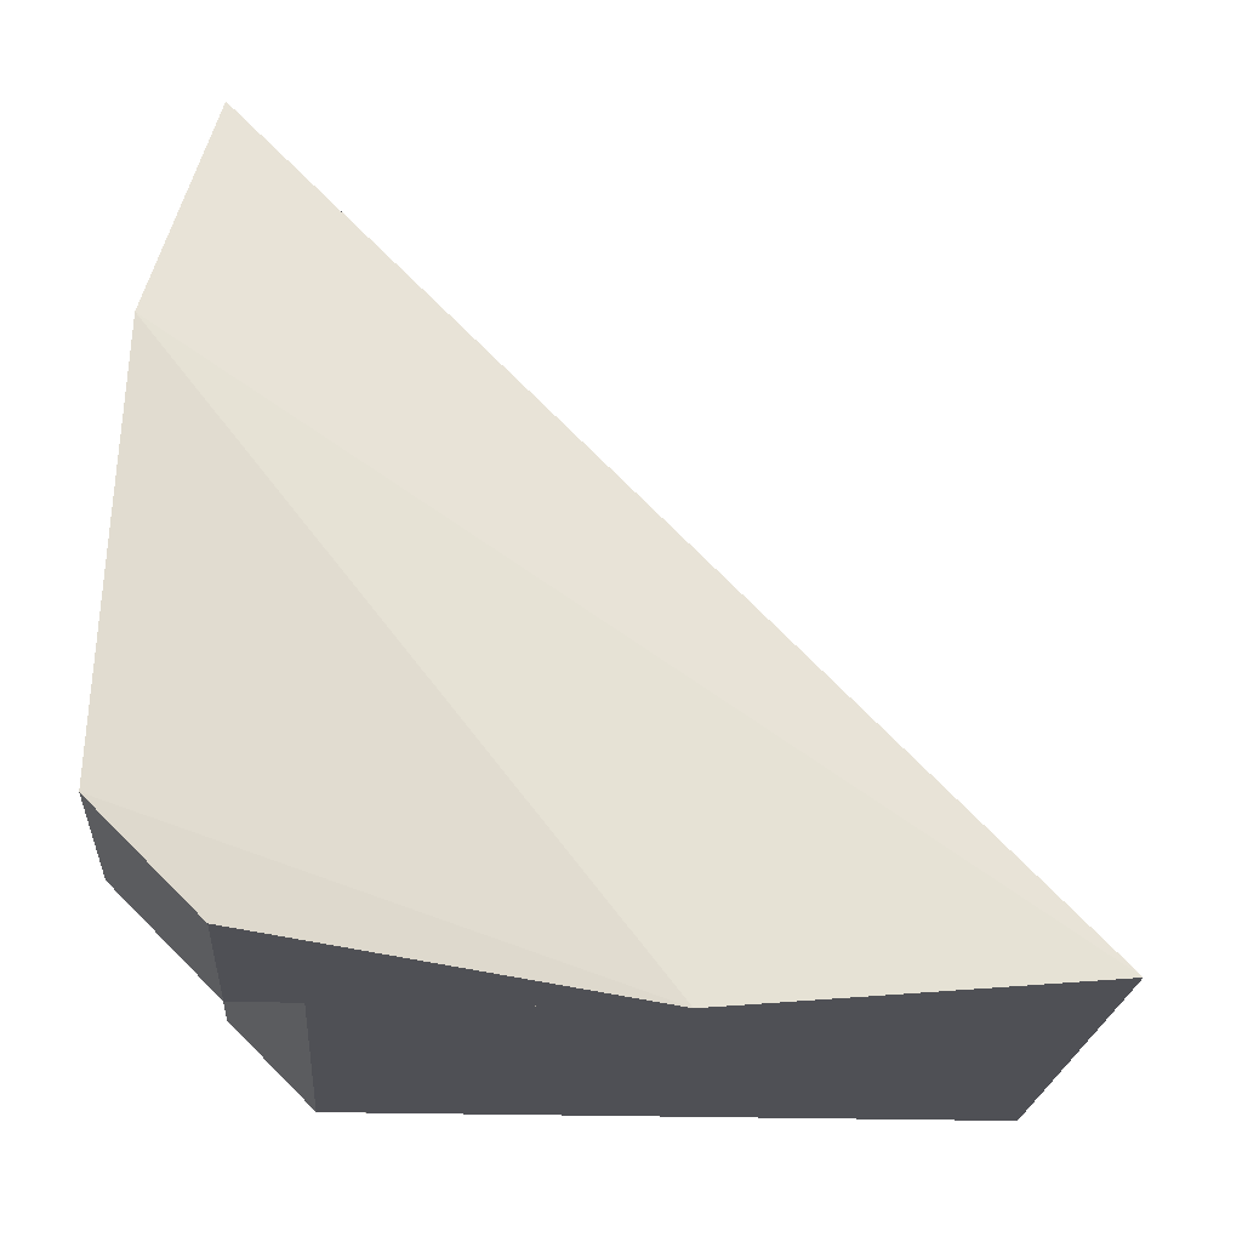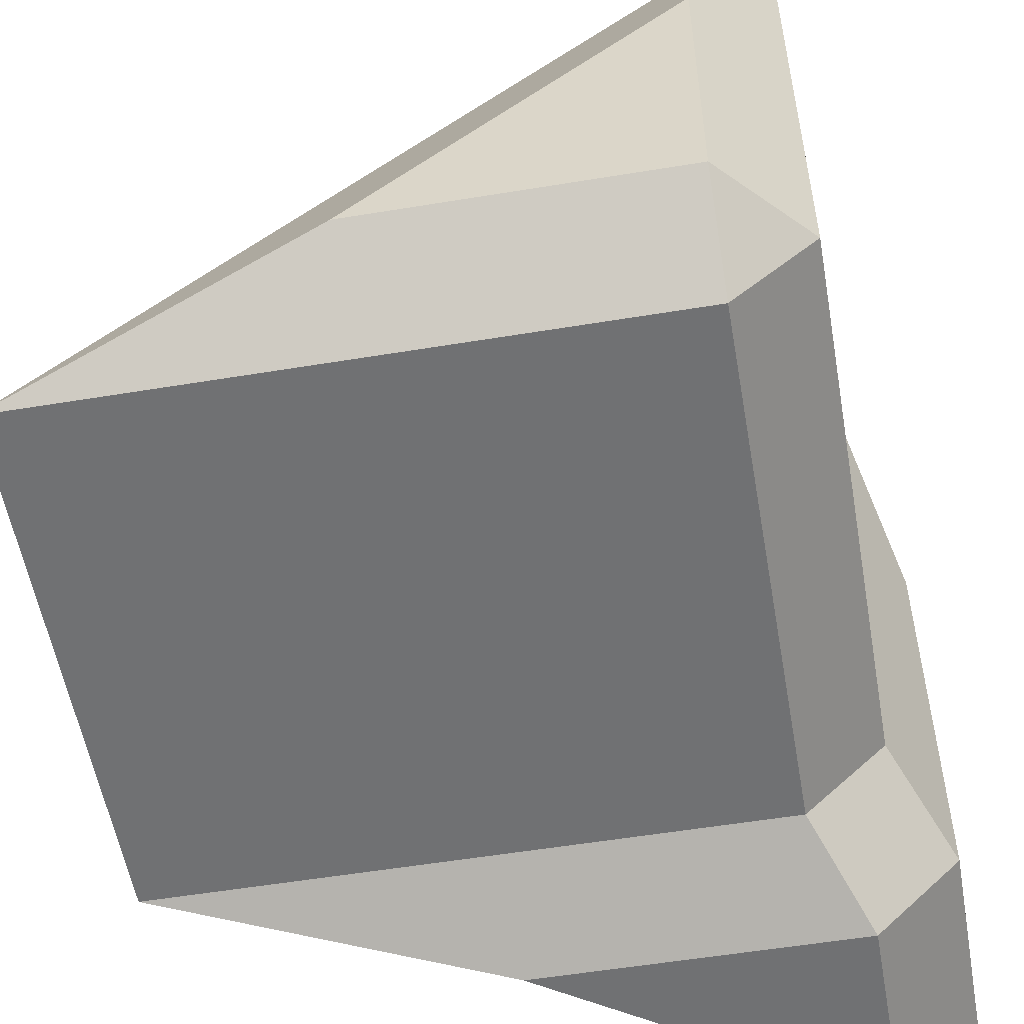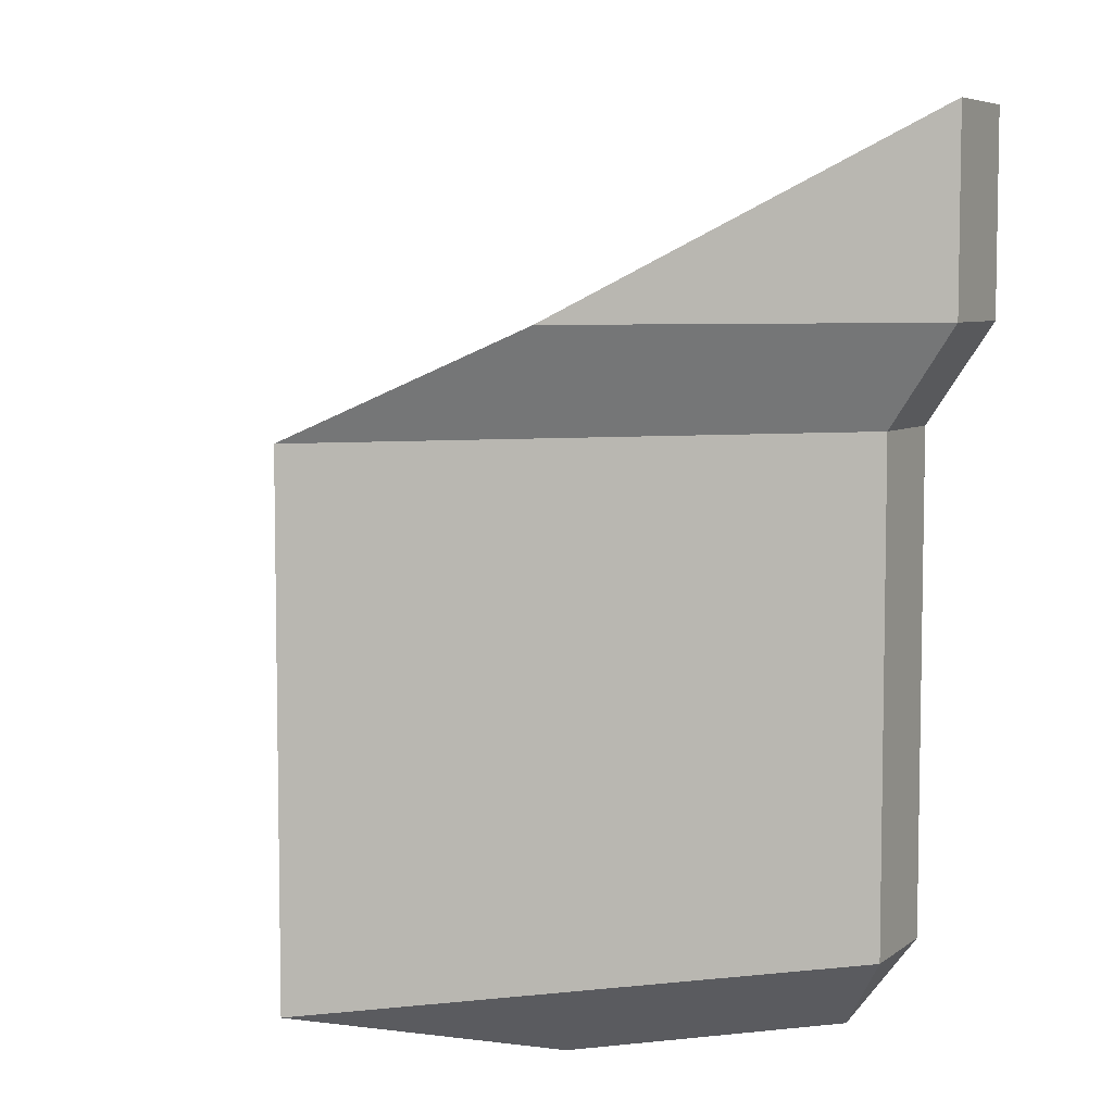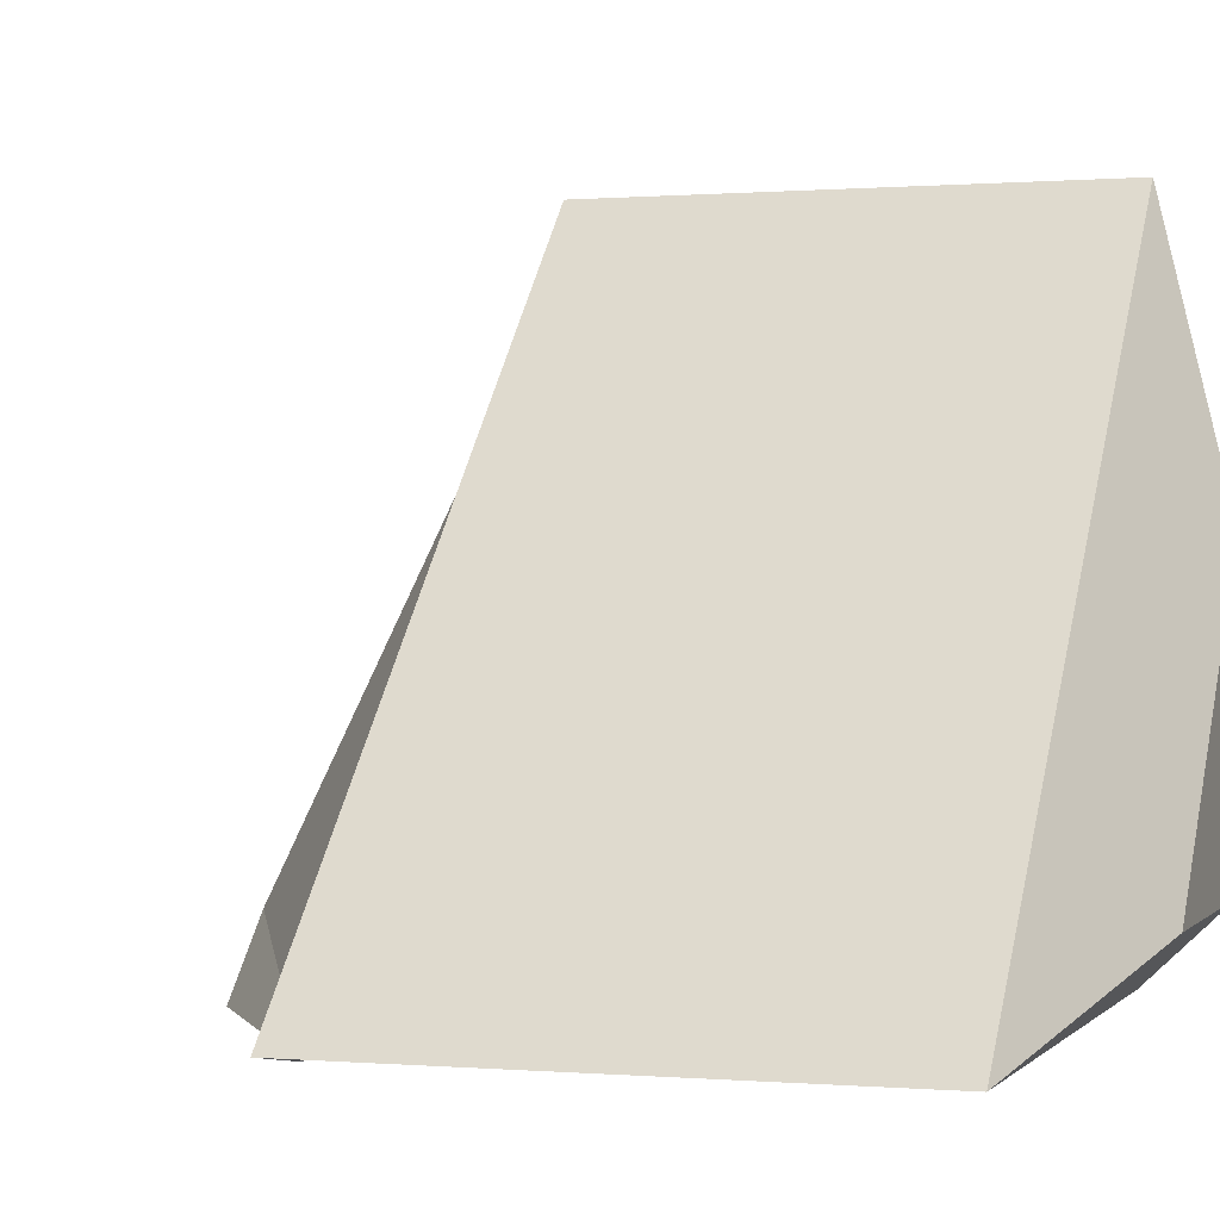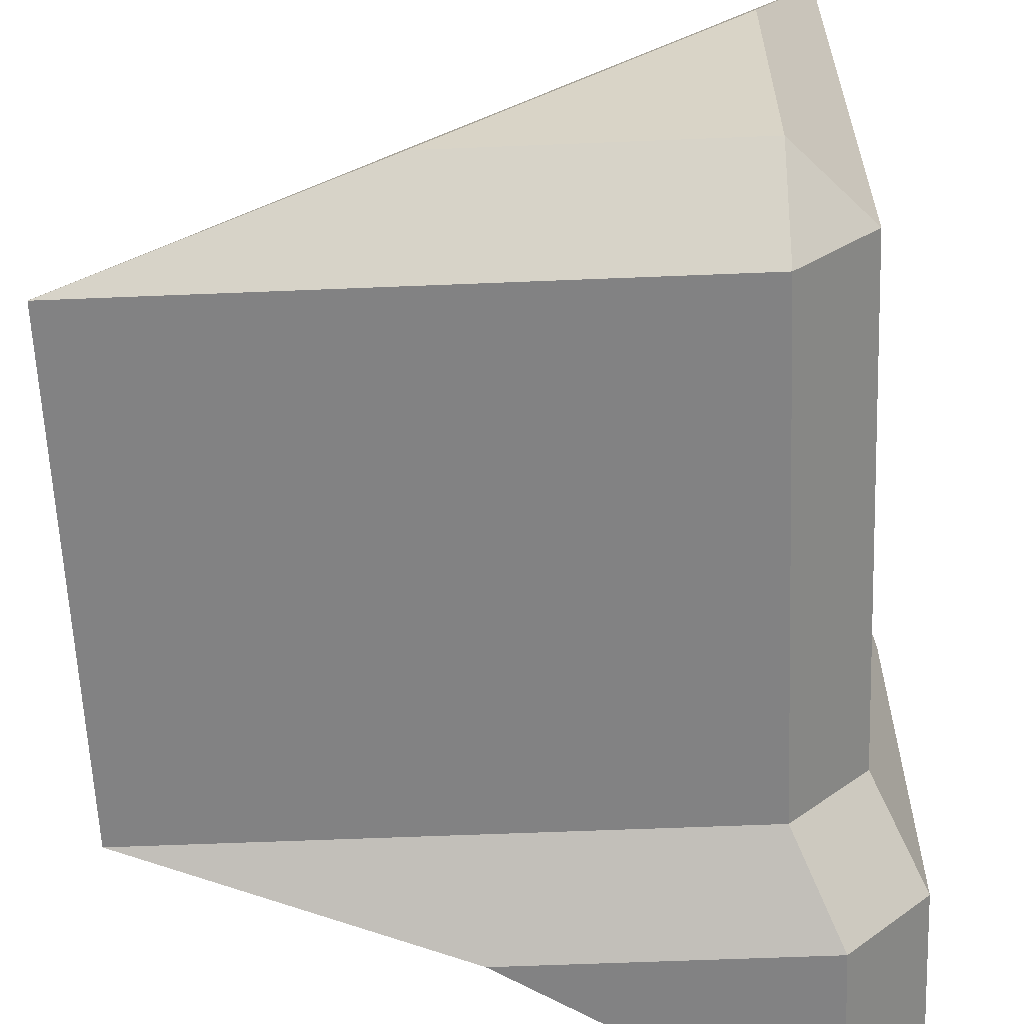
<metadata>
{"format":"obj","ext":"obj","renderer":"f3d","projection":"perspective","resolution":1024,"background":"white","views":[{"elev":-19.4,"azim":176.4,"up":"+Z"},{"elev":-55.1,"azim":9.9,"up":"+Z"},{"elev":6.3,"azim":72.3,"up":"+Y"},{"elev":0.3,"azim":-71.8,"up":"+Z"},{"elev":-60.9,"azim":2.4,"up":"+Z"}]}
</metadata>
<code>
v 2.85 -6 -4.75
v 4.75 -6 -2.85
v 2.85 -8 -2.85
v 4 9.333 -6
v 6 9.333 -4
v 2.85 6.778 -4.75
v 4.75 6.778 -2.85
v 4.75 -6 11.72
v 2.85 -8 4.433
v 4.75 6.778 11.72
v 6 9.333 6.222
v -11.72 6.778 -4.75
v -3.667 9.333 -6
v -11.72 -6 -4.75
v -4.433 -8 -2.85
v 6 14.44 -4
v 4 14.44 -6
f 11 12 10
f 8 14 9
f 14 15 9
f 11 16 13
f 16 17 13
f 11 13 12
f 10 12 8
f 12 14 8
f 1 2 3
f 4 5 6
f 5 7 6
f 6 7 1
f 7 2 1
f 8 9 2
f 9 3 2
f 2 7 8
f 7 10 8
f 10 7 11
f 7 5 11
f 12 13 6
f 6 13 4
f 1 14 6
f 14 12 6
f 14 1 15
f 1 3 15
f 5 16 11
f 17 16 4
f 16 5 4
f 4 13 17
f 9 15 3

</code>
